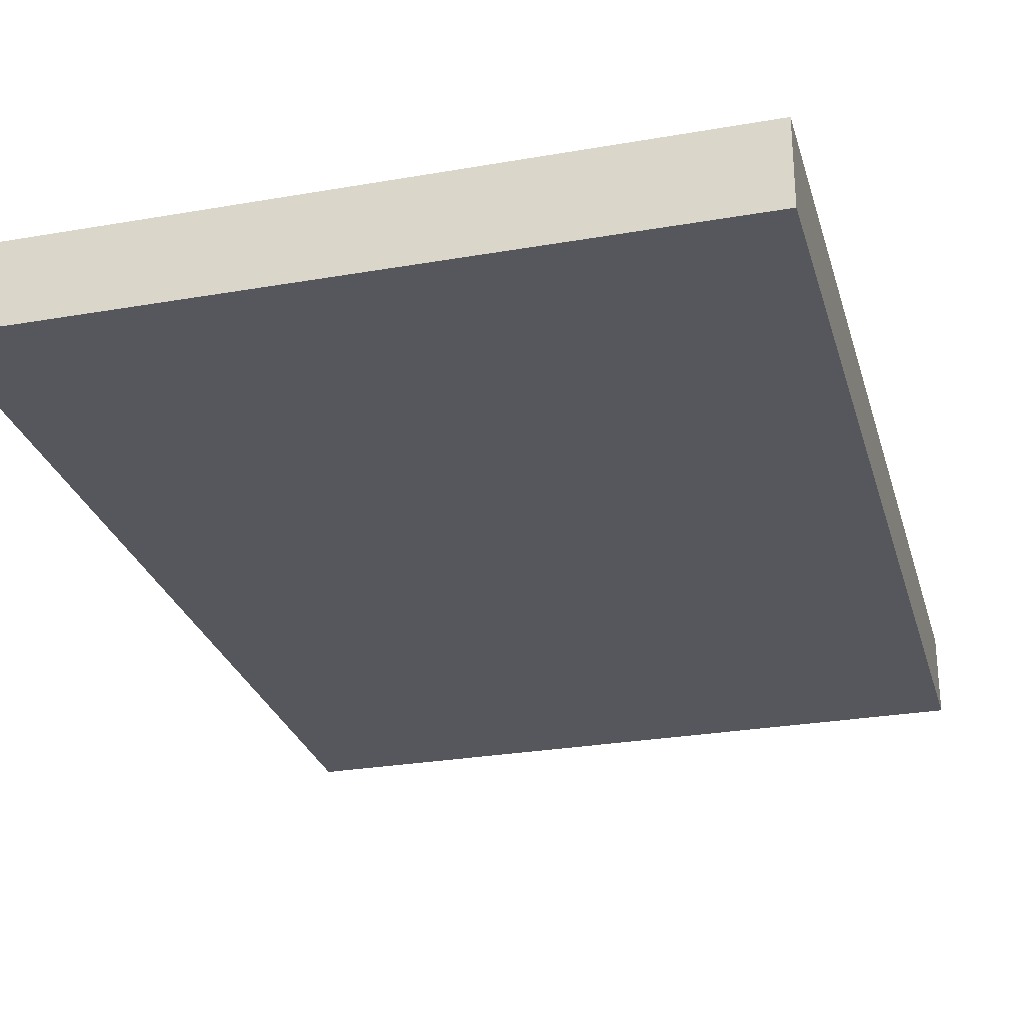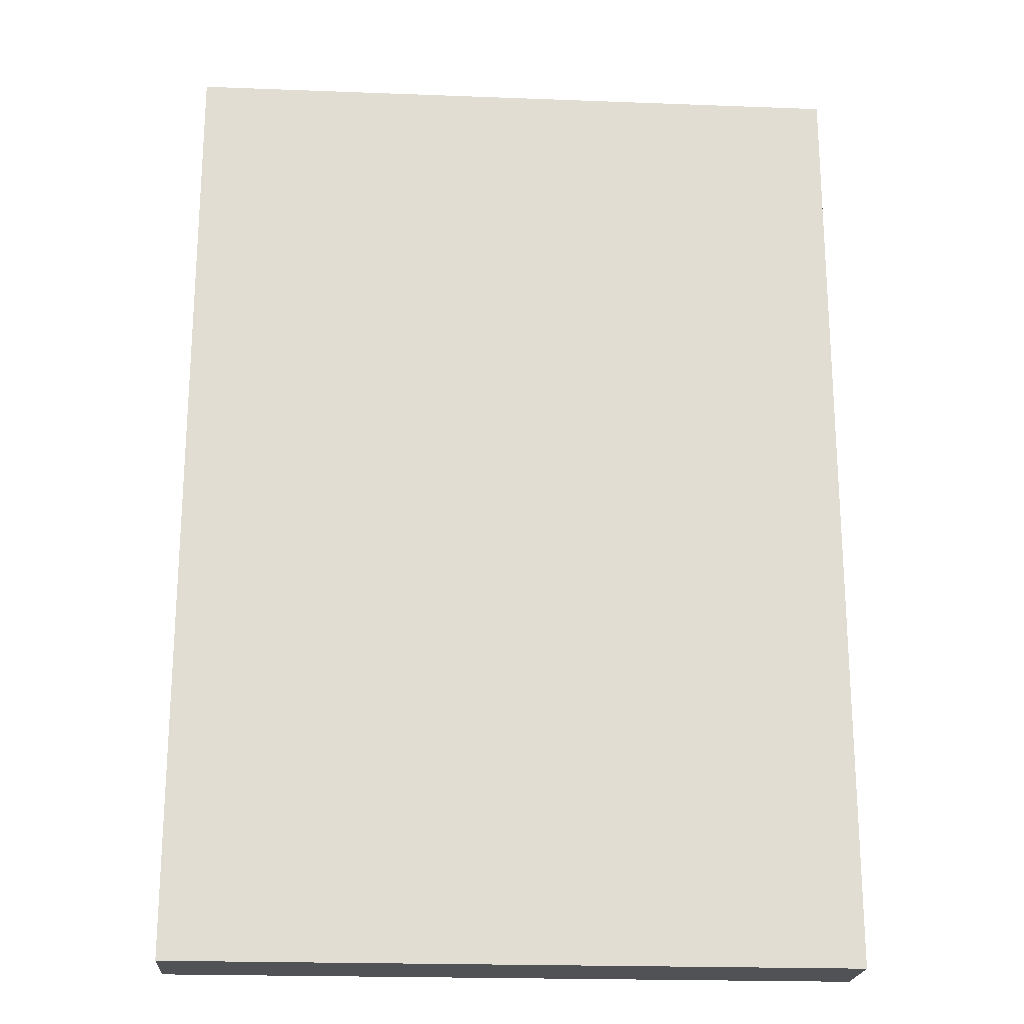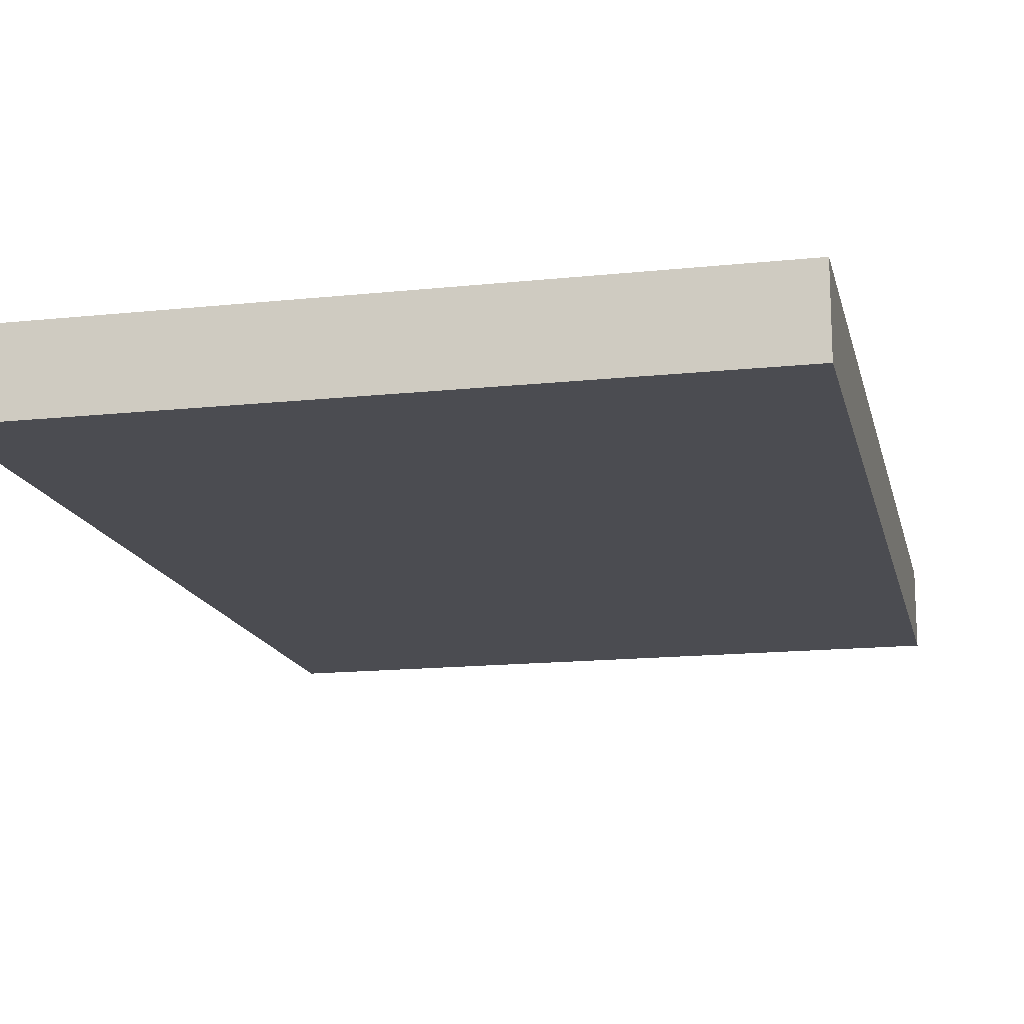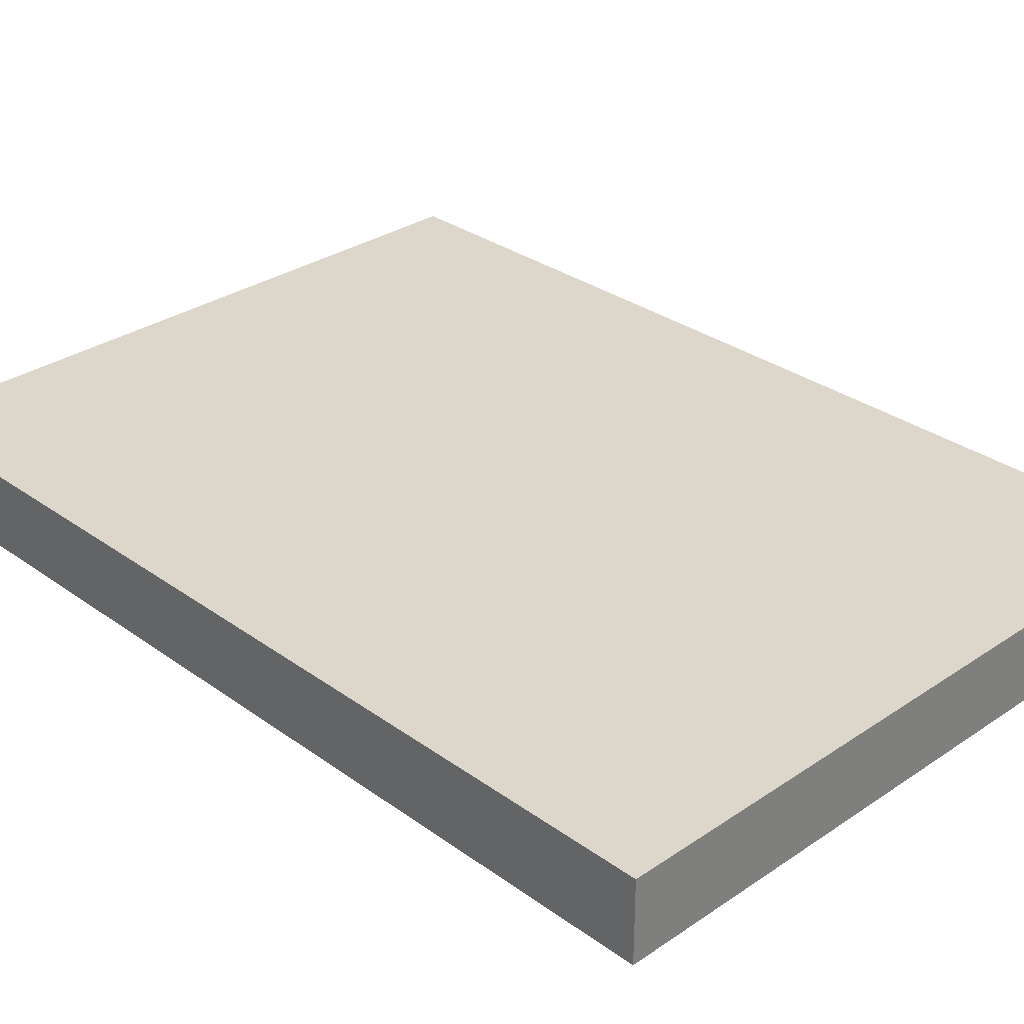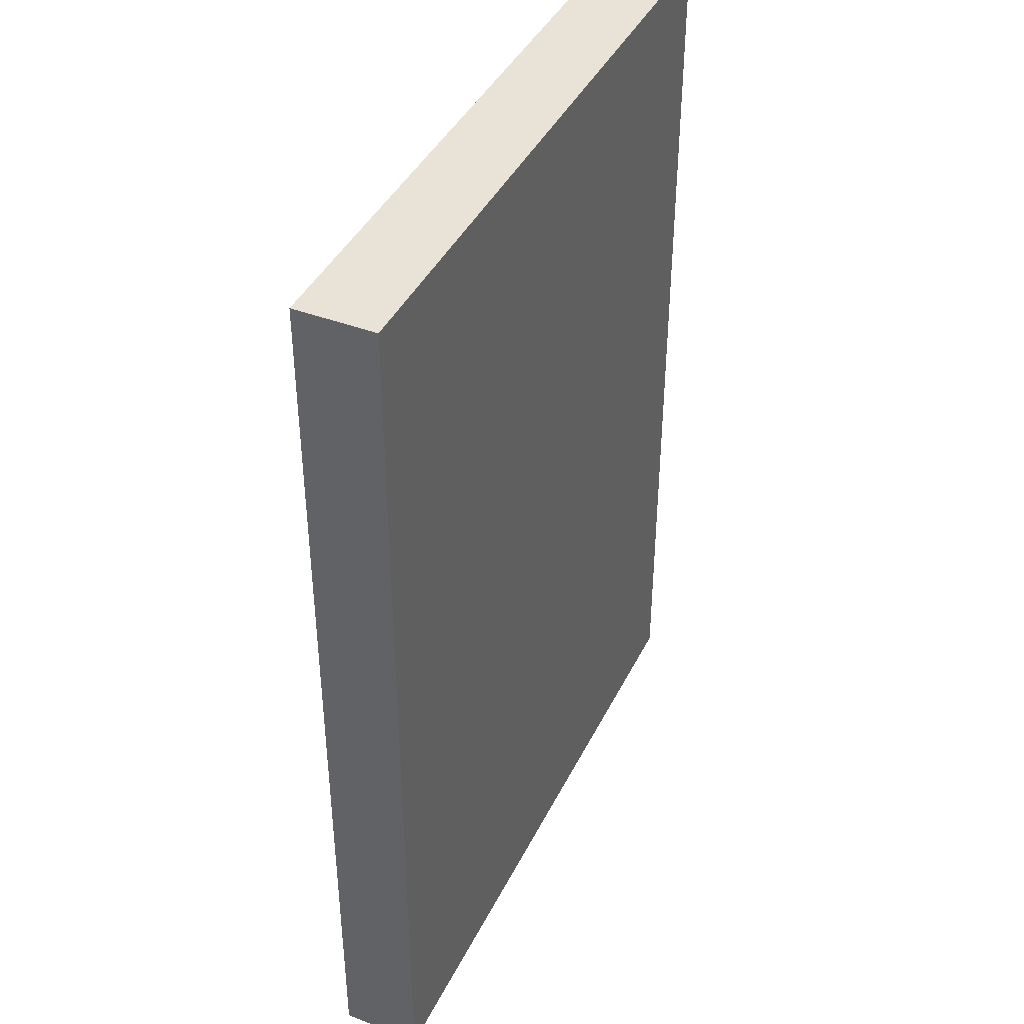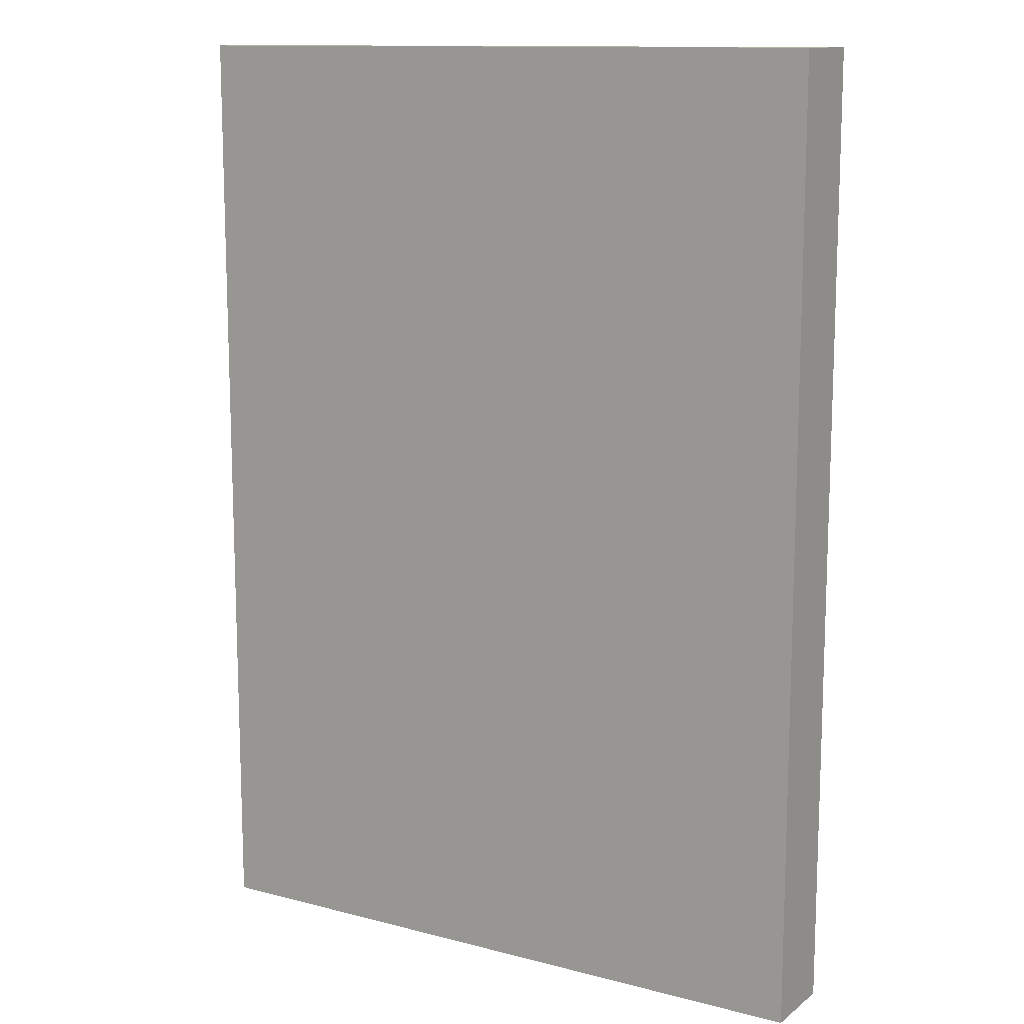
<metadata>
{"format":"obj","ext":"obj","renderer":"f3d","projection":"perspective","resolution":1024,"background":"white","views":[{"elev":-27.6,"azim":-165.0,"up":"+Y"},{"elev":-21.1,"azim":-3.9,"up":"+Z"},{"elev":-15.5,"azim":12.6,"up":"+Y"},{"elev":30.8,"azim":-44.1,"up":"+Y"},{"elev":41.6,"azim":-65.3,"up":"+Z"},{"elev":12.5,"azim":31.3,"up":"+Z"}]}
</metadata>
<code>
g default
v -0.3556 1.007 1
v 0.3556 1.007 1
v -0.3556 1.091 1
v 0.3556 1.091 1
v -0.3556 1.091 -1e-06
v 0.3556 1.091 -1e-06
v -0.3556 1.007 -1e-06
v 0.3556 1.007 -1e-06
g pCube2
f 1 2 4 3
f 3 4 6 5
f 5 6 8 7
f 7 8 2 1
f 2 8 6 4
f 7 1 3 5

</code>
